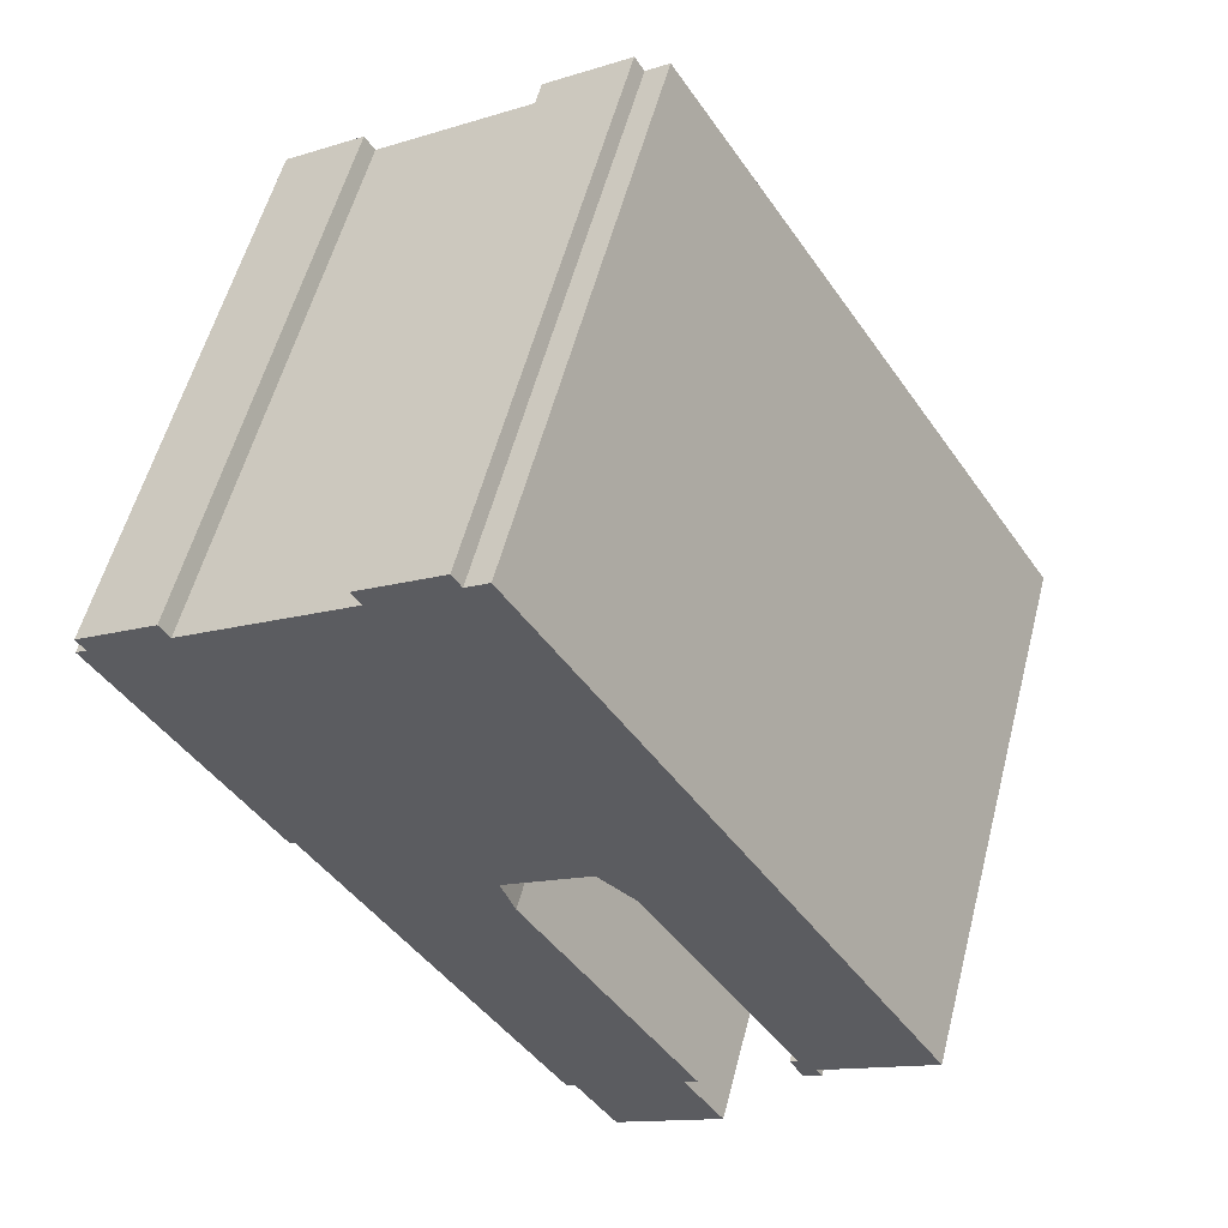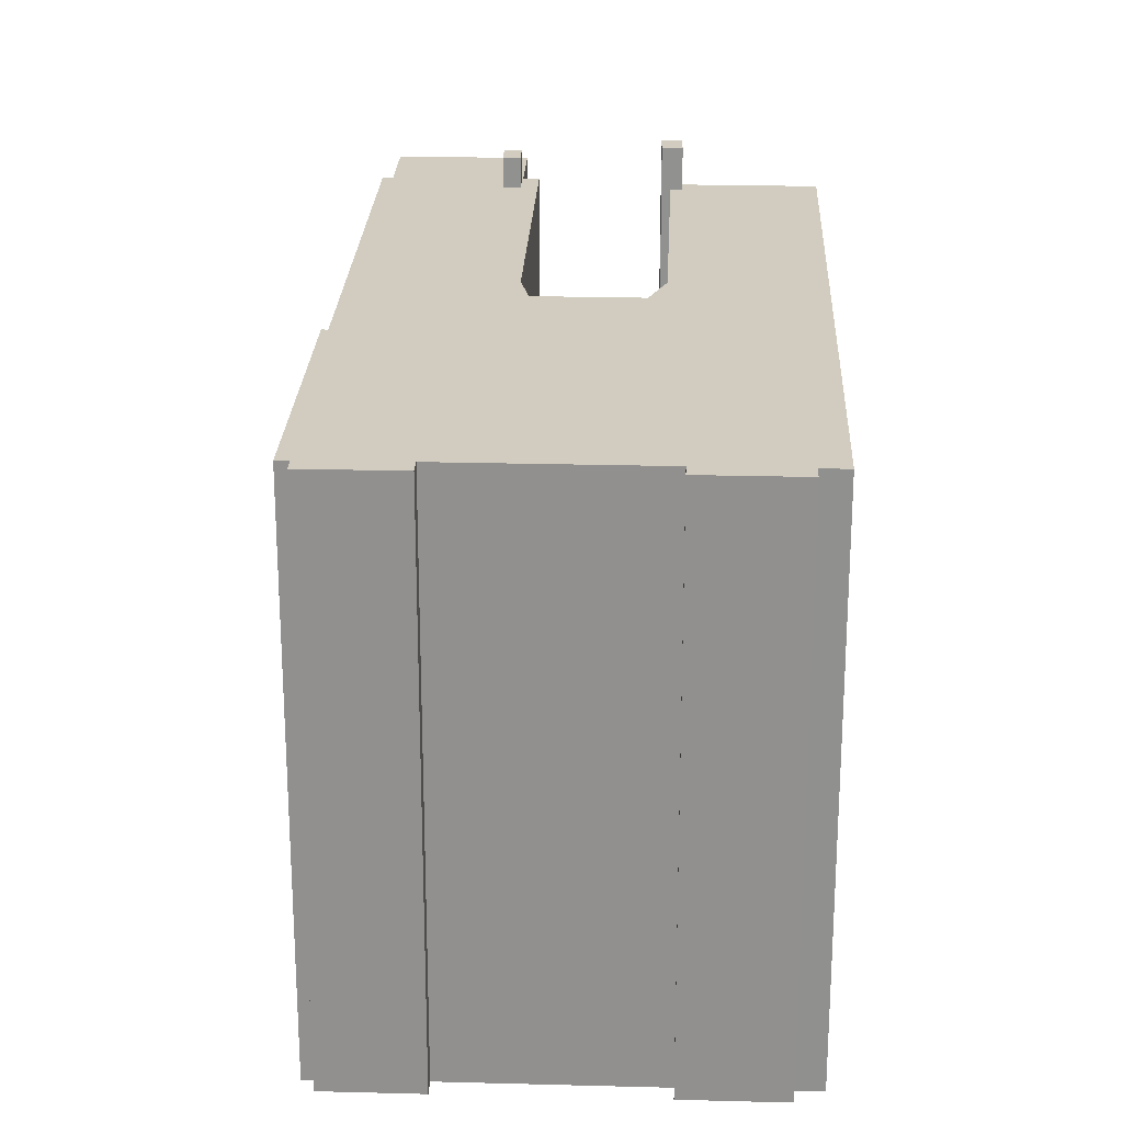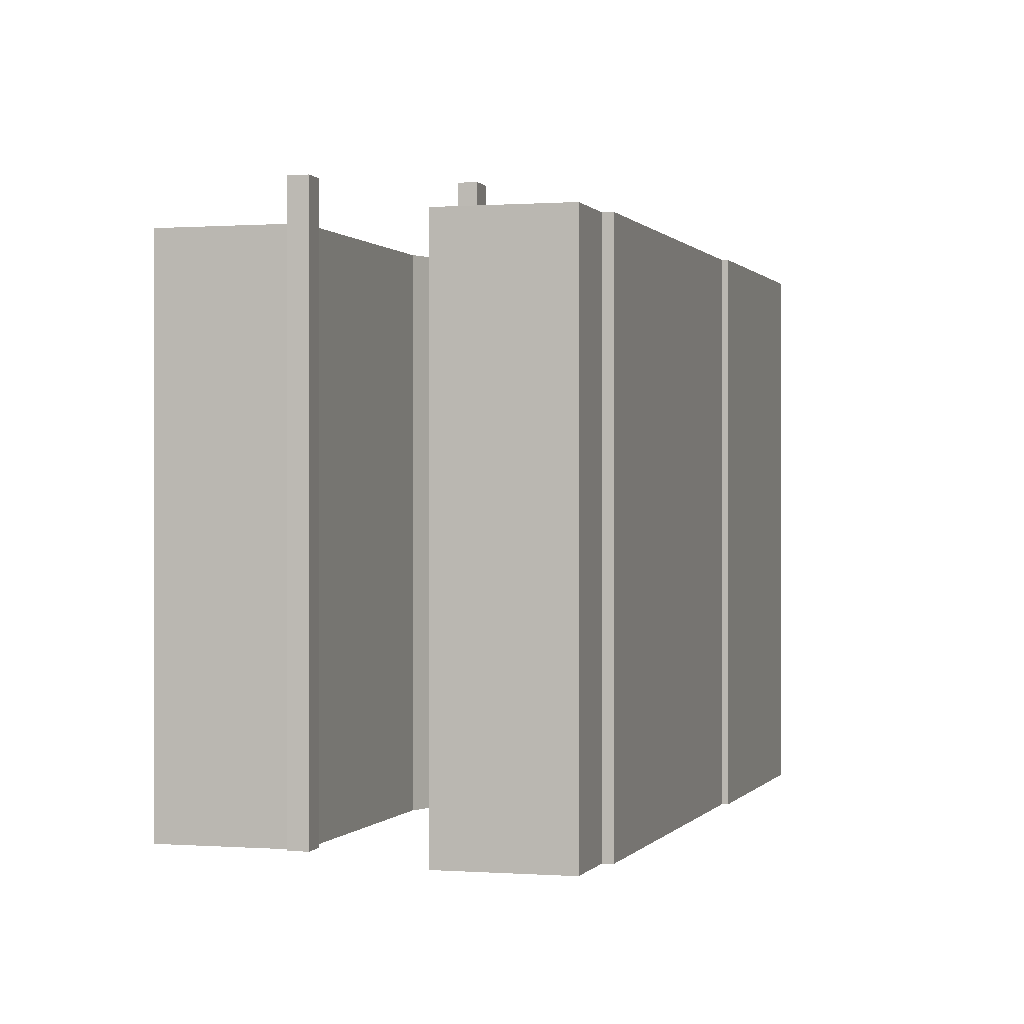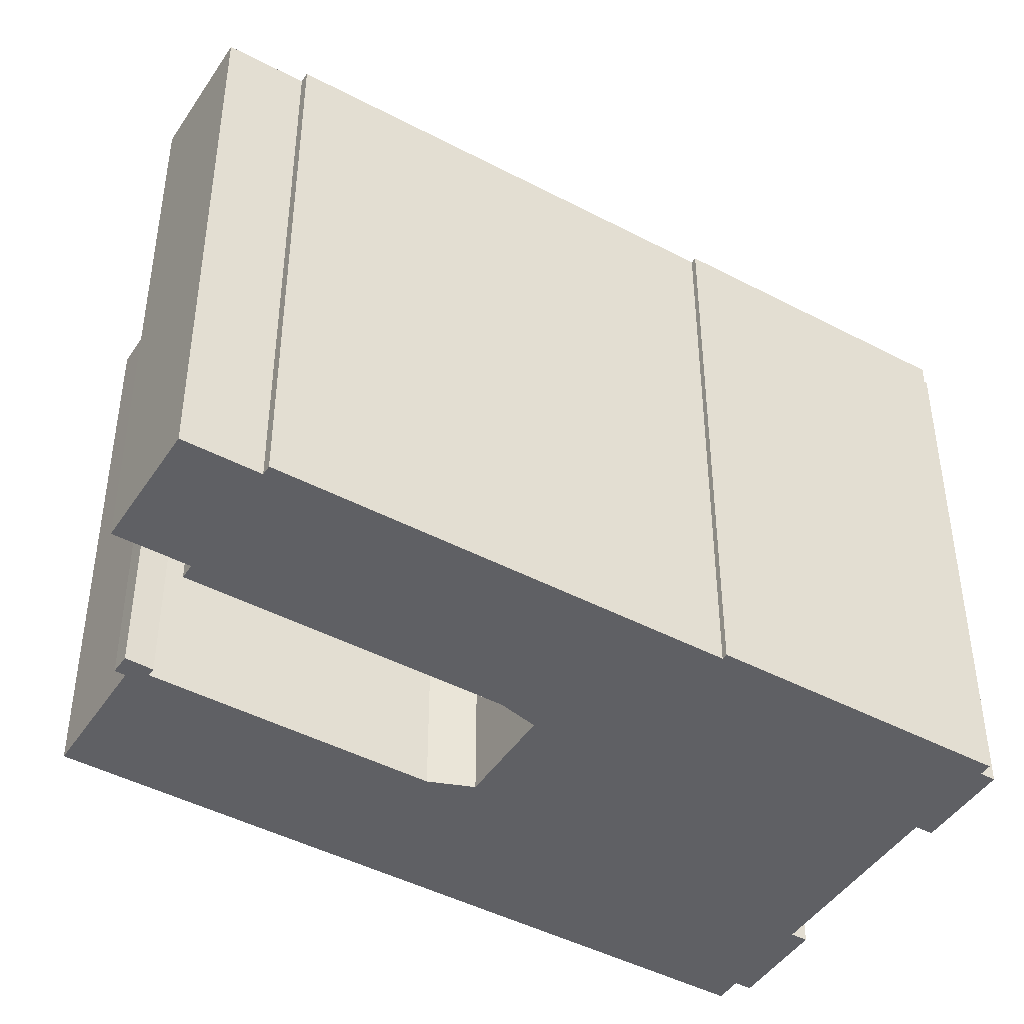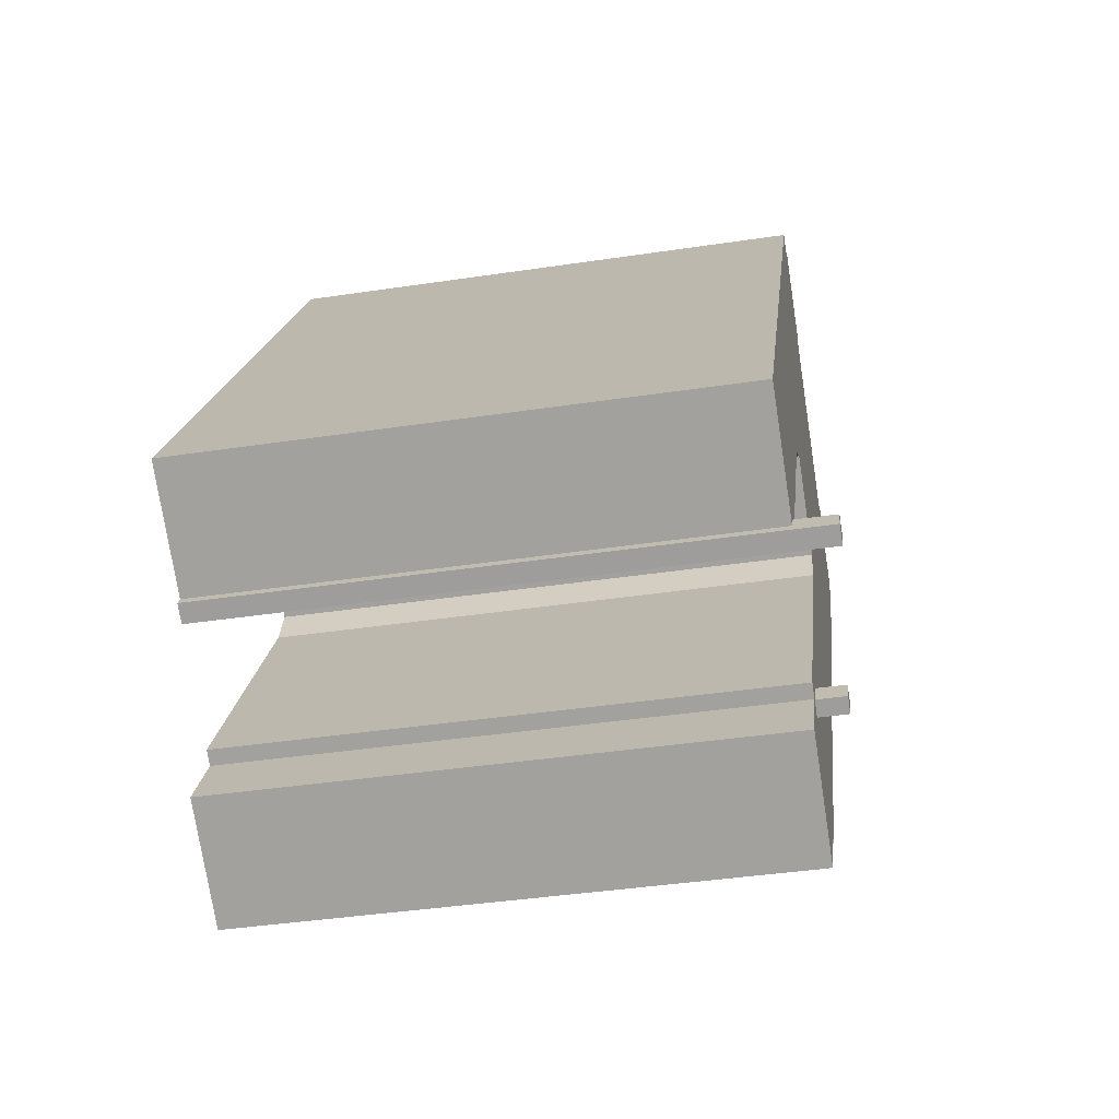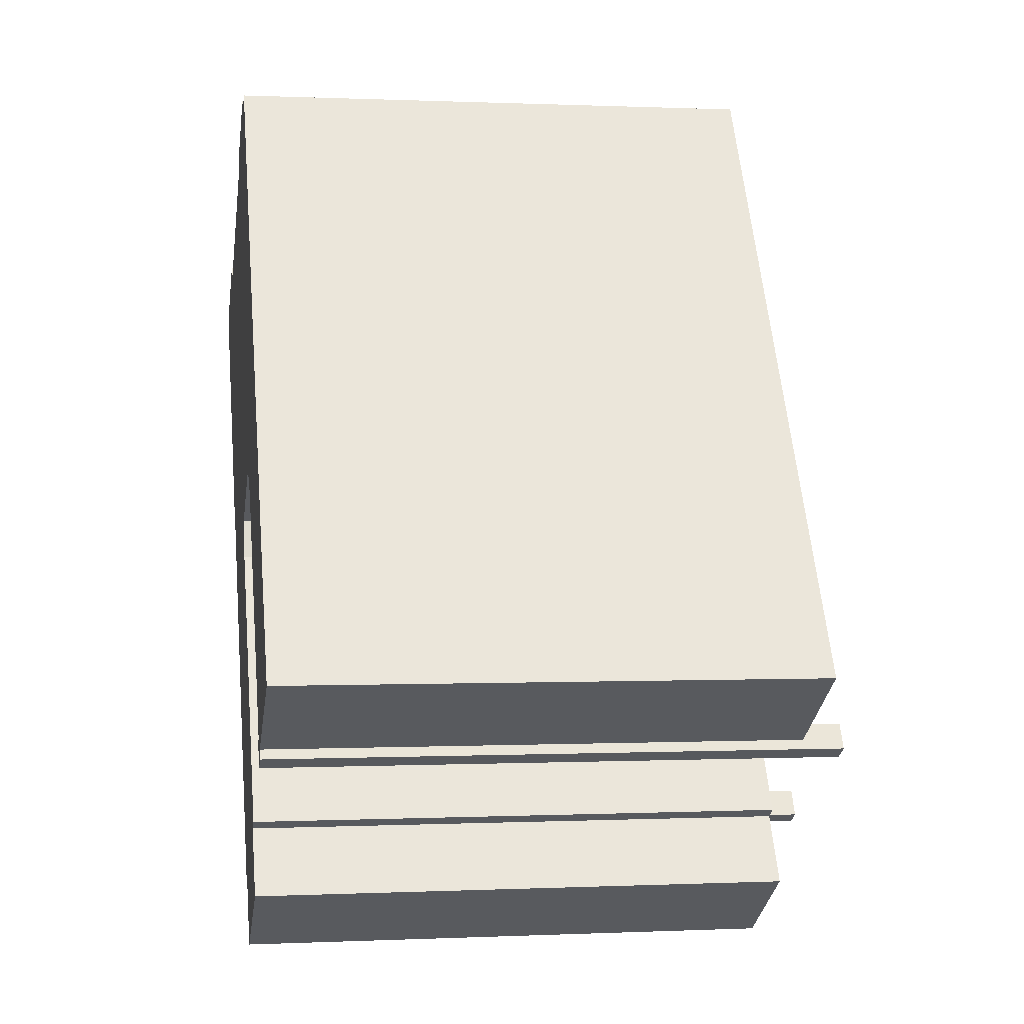
<metadata>
{"format":"obj","ext":"obj","renderer":"f3d","projection":"perspective","resolution":1024,"background":"white","views":[{"elev":55.9,"azim":14.5,"up":"+Z"},{"elev":24.0,"azim":-30.3,"up":"+Y"},{"elev":0.2,"azim":163.5,"up":"+Y"},{"elev":-45.2,"azim":-154.2,"up":"+Y"},{"elev":-40.7,"azim":100.4,"up":"+Z"},{"elev":0.4,"azim":80.4,"up":"+Z"}]}
</metadata>
<code>
v -0.0733 7.302 10.93
v 10.48 7.302 -5.43
v 2.943 7.302 -0.7103
v 7.324 7.302 -6.947
v 10.48 7.302 -5.43
v 7.548 7.302 -7.318
v -0.0733 7.302 10.93
v 2.943 7.302 -0.7103
v 1.959 7.302 0.007739
v -2.847 7.302 9.146
v 1.959 7.302 0.007739
v 0.5787 7.302 -0.8823
v -4.994 7.302 7.763
v 2.943 7.302 -0.7103
v 7.309 7.302 -6.922
v 7.049 7.302 -7.08
v 2.943 7.302 -0.7103
v 10.48 7.302 -5.43
v 7.309 7.302 -6.922
v 7.309 7.302 -6.922
v 10.48 7.302 -5.43
v 7.324 7.302 -6.947
v -3.09 7.302 9.523
v -0.9123 7.302 10.93
v -0.6693 7.302 10.55
v -2.847 7.302 9.146
v -2.847 7.302 9.146
v -0.6693 7.302 10.55
v 1.959 7.302 0.007739
v -0.6693 7.302 10.55
v -0.0733 7.302 10.93
v 1.959 7.302 0.007739
v -5.366 7.302 -1.721
v 0.0207 7.302 -2.513
v 1.121 7.302 -11.79
v -9.747 7.302 4.779
v -5.366 7.302 -1.721
v -5.501 7.302 -1.808
v -9.466 7.302 4.96
v -7.328 7.302 6.258
v -5.366 7.302 -1.721
v -9.687 7.302 5.303
v -7.586 7.302 6.657
v -7.328 7.302 6.258
v -9.466 7.302 4.96
v -4.994 7.302 7.763
v 0.5787 7.302 -0.8823
v -0.3553 7.302 -1.484
v 0.0207 7.302 -2.513
v 1.35 7.302 -11.64
v 1.121 7.302 -11.79
v 1.35 7.302 -11.64
v 3.419 7.302 -9.417
v 3.802 7.302 -10.05
v 0.0207 7.302 -2.513
v 3.419 7.302 -9.417
v 1.35 7.302 -11.64
v 1.35 7.302 -11.64
v 3.802 7.302 -10.05
v 4.243 7.302 -9.837
v 0.0207 7.302 -2.513
v 4.243 7.302 -9.837
v 3.806 7.302 -9.182
v 0.0207 7.302 -2.513
v 3.806 7.302 -9.182
v 3.419 7.302 -9.417
v 3.802 7.302 -10.05
v 4.189 7.302 -9.813
v 4.243 7.302 -9.837
v 3.806 7.302 -9.182
v 4.243 7.302 -9.837
v 4.189 7.302 -9.813
v -5.366 7.302 -1.721
v -4.994 7.302 7.763
v -0.3553 7.302 -1.484
v -7.328 7.302 6.258
v -4.994 7.302 7.763
v -5.366 7.302 -1.721
v -9.747 7.302 4.779
v -9.466 7.302 4.96
v -5.366 7.302 -1.721
v -5.366 7.302 -1.721
v -0.3553 7.302 -1.484
v 0.0207 7.302 -2.513
v 0.0207 7.302 -2.513
v 4.596 7.302 -9.61
v 4.243 7.302 -9.837
v 1.35 7.302 -11.64
v 4.243 7.302 -9.837
v 5.323 7.302 -11.51
v 2.459 7.302 -13.36
v 3.419 8.082 -9.417
v 3.806 8.081 -9.182
v 4.189 8.08 -9.813
v 3.802 8.081 -10.05
v 7.049 8.398 -7.08
v 7.453 8.398 -7.706
v 7.238 8.398 -7.836
v 6.852 8.398 -7.199
v 7.453 8.398 -7.706
v 7.548 8.397 -7.318
v 7.695 8.397 -7.559
v 7.049 8.398 -7.08
v 7.548 8.397 -7.318
v 7.453 8.398 -7.706
v 7.049 8.398 -7.08
v 7.309 8.397 -6.922
v 7.548 8.397 -7.318
v -4.994 -7.306 7.763
v -2.847 -7.306 9.146
v -2.847 7.302 9.146
v -4.994 7.302 7.763
v -7.328 -7.306 6.258
v -4.994 -7.306 7.763
v -4.994 7.302 7.763
v -7.328 7.302 6.258
v -3.09 7.302 9.523
v -2.969 -7.306 9.334
v -3.09 -7.306 9.523
v -2.969 -7.306 9.334
v -2.847 7.302 9.146
v -2.847 -7.306 9.146
v -3.09 7.302 9.523
v -2.847 7.302 9.146
v -2.969 -7.306 9.334
v -3.09 -7.306 9.523
v -0.9123 -7.306 10.93
v -0.9123 7.302 10.93
v -3.09 7.302 9.523
v -0.9123 -7.306 10.93
v -0.6693 -7.306 10.55
v -0.6693 7.302 10.55
v -0.9123 7.302 10.93
v -0.6693 -7.306 10.55
v -0.0733 -7.306 10.93
v -0.0733 7.302 10.93
v -0.6693 7.302 10.55
v -0.0733 -7.306 10.93
v 10.48 -7.306 -5.43
v 10.48 7.302 -5.43
v -0.0733 7.302 10.93
v 7.548 7.302 -7.318
v 9.012 -7.306 -6.374
v 7.548 -7.306 -7.318
v 9.012 -7.306 -6.374
v 10.48 7.302 -5.43
v 10.48 -7.306 -5.43
v 7.548 7.302 -7.318
v 10.48 7.302 -5.43
v 9.012 -7.306 -6.374
v 2.943 7.302 -0.7103
v 4.996 -7.306 -3.895
v 2.943 -7.306 -0.7103
v 4.996 -7.306 -3.895
v 7.049 7.302 -7.08
v 7.049 -7.306 -7.08
v 2.943 7.302 -0.7103
v 7.049 7.302 -7.08
v 4.996 -7.306 -3.895
v 1.959 7.302 0.007739
v 2.943 7.302 -0.7103
v 2.943 -7.306 -0.7103
v 1.959 -7.306 0.007739
v 0.5787 7.302 -0.8823
v 1.959 7.302 0.007739
v 1.959 -7.306 0.007739
v 0.5787 -7.306 -0.8823
v -0.3553 7.302 -1.484
v 0.5787 7.302 -0.8823
v 0.5787 -7.306 -0.8823
v -0.3553 -7.306 -1.484
v -8.637 -7.306 5.98
v -7.586 -7.306 6.657
v -7.586 7.302 6.657
v -9.687 7.302 5.303
v -9.687 -7.306 5.303
v -8.637 -7.306 5.98
v -9.687 7.302 5.303
v -8.637 -7.306 5.98
v -7.586 7.302 6.657
v -7.586 -7.306 6.657
v -7.328 -7.306 6.258
v -7.328 7.302 6.258
v -7.586 7.302 6.657
v -0.1673 -7.306 -1.999
v 0.0207 -7.306 -2.513
v 0.0207 7.302 -2.513
v -0.3553 7.302 -1.484
v -0.3553 -7.306 -1.484
v -0.1673 -7.306 -1.999
v -0.3553 7.302 -1.484
v -0.1673 -7.306 -1.999
v 0.0207 7.302 -2.513
v 0.0207 -7.306 -2.513
v 4.596 -7.306 -9.61
v 4.596 7.302 -9.61
v 0.0207 7.302 -2.513
v 4.243 7.302 -9.837
v 4.596 7.302 -9.61
v 4.596 -7.306 -9.61
v 4.243 -7.306 -9.837
v 4.783 -7.306 -10.68
v 5.323 -7.306 -11.51
v 5.323 7.302 -11.51
v 4.243 7.302 -9.837
v 4.243 -7.306 -9.837
v 4.783 -7.306 -10.68
v 4.243 7.302 -9.837
v 4.783 -7.306 -10.68
v 5.323 7.302 -11.51
v 2.459 7.302 -13.36
v 5.323 7.302 -11.51
v 5.323 -7.306 -11.51
v 2.459 -7.306 -13.36
v 1.35 7.302 -11.64
v 2.459 7.302 -13.36
v 2.459 -7.306 -13.36
v 1.35 -7.306 -11.64
v 1.121 7.302 -11.79
v 1.235 -7.306 -11.71
v 1.121 -7.306 -11.79
v 1.235 -7.306 -11.71
v 1.35 7.302 -11.64
v 1.35 -7.306 -11.64
v 1.121 7.302 -11.79
v 1.35 7.302 -11.64
v 1.235 -7.306 -11.71
v -5.366 7.302 -1.721
v 1.121 7.302 -11.79
v 1.121 -7.306 -11.79
v -5.366 -7.306 -1.721
v -5.501 7.302 -1.808
v -5.366 7.302 -1.721
v -5.366 -7.306 -1.721
v -5.501 -7.306 -1.808
v -9.747 7.302 4.779
v -5.501 7.302 -1.808
v -5.501 -7.306 -1.808
v -9.747 -7.306 4.779
v -9.747 -7.306 4.779
v -9.466 -7.306 4.96
v -9.466 7.302 4.96
v -9.747 7.302 4.779
v -9.687 7.302 5.303
v -9.466 7.302 4.96
v -9.466 -7.306 4.96
v -9.687 -7.306 5.303
v 3.419 7.302 -9.417
v 3.806 7.302 -9.182
v 3.806 8.081 -9.182
v 3.419 8.082 -9.417
v 3.806 7.302 -9.182
v 4.189 7.302 -9.813
v 4.189 8.08 -9.813
v 3.806 8.081 -9.182
v 3.802 8.081 -10.05
v 4.189 8.08 -9.813
v 4.189 7.302 -9.813
v 3.802 7.302 -10.05
v 3.419 8.082 -9.417
v 3.802 8.081 -10.05
v 3.802 7.302 -10.05
v 3.419 7.302 -9.417
v 6.95 -7.306 -7.14
v 7.049 7.302 -7.08
v 7.049 8.398 -7.08
v 6.95 -7.306 -7.14
v 7.049 -7.306 -7.08
v 7.049 7.302 -7.08
v 6.852 8.398 -7.199
v 6.852 -7.306 -7.199
v 6.95 -7.306 -7.14
v 6.852 8.398 -7.199
v 6.95 -7.306 -7.14
v 7.049 8.398 -7.08
v 7.049 7.302 -7.08
v 7.309 7.302 -6.922
v 7.309 8.397 -6.922
v 7.049 8.398 -7.08
v 7.548 -7.306 -7.318
v 7.695 -7.306 -7.559
v 7.695 8.397 -7.559
v 7.548 7.302 -7.318
v 7.548 8.397 -7.318
v 7.548 7.302 -7.318
v 7.695 8.397 -7.559
v 7.324 7.302 -6.947
v 7.548 7.302 -7.318
v 7.548 8.397 -7.318
v 7.309 8.397 -6.922
v 7.309 8.397 -6.922
v 7.309 7.302 -6.922
v 7.324 7.302 -6.947
v 7.453 8.398 -7.706
v 7.695 8.397 -7.559
v 7.695 -7.306 -7.559
v 7.453 -7.306 -7.706
v 7.238 8.398 -7.836
v 7.453 8.398 -7.706
v 7.453 -7.306 -7.706
v 7.238 -7.306 -7.836
v 6.852 8.398 -7.199
v 7.238 8.398 -7.836
v 7.238 -7.306 -7.836
v 6.852 -7.306 -7.199
v 2.459 -7.306 -13.36
v 5.323 -7.306 -11.51
v 4.783 -7.306 -10.68
v 4.243 -7.306 -9.837
v 4.596 -7.306 -9.61
v 0.0207 -7.306 -2.513
v -0.1673 -7.306 -1.999
v -0.3553 -7.306 -1.484
v 0.5787 -7.306 -0.8823
v 1.959 -7.306 0.007739
v 2.943 -7.306 -0.7103
v 4.996 -7.306 -3.895
v 7.049 -7.306 -7.08
v 6.95 -7.306 -7.14
v 6.852 -7.306 -7.199
v 7.238 -7.306 -7.836
v 7.453 -7.306 -7.706
v 7.695 -7.306 -7.559
v 7.548 -7.306 -7.318
v 9.012 -7.306 -6.374
v 10.48 -7.306 -5.43
v -0.0733 -7.306 10.93
v -0.6693 -7.306 10.55
v -0.9123 -7.306 10.93
v -3.09 -7.306 9.523
v -2.969 -7.306 9.334
v -2.847 -7.306 9.146
v -4.994 -7.306 7.763
v -7.328 -7.306 6.258
v -7.586 -7.306 6.657
v -8.637 -7.306 5.98
v -9.687 -7.306 5.303
v -9.466 -7.306 4.96
v -9.747 -7.306 4.779
v -5.501 -7.306 -1.808
v -5.366 -7.306 -1.721
v 1.121 -7.306 -11.79
v 1.235 -7.306 -11.71
v 1.35 -7.306 -11.64
g CDNNDG02_0003880
f 1 2 3
f 4 5 6
f 7 8 9
f 13 10 11
f 11 12 13
f 14 15 16
f 17 18 19
f 20 21 22
f 23 24 25
f 26 23 25
f 27 28 29
f 30 31 32
f 33 34 35
f 36 37 38
f 39 40 41
f 42 43 45
f 45 43 44
f 46 47 48
f 49 50 51
f 52 53 54
f 55 56 57
f 58 59 60
f 61 62 63
f 64 65 66
f 67 68 69
f 70 71 72
f 73 74 75
f 76 77 78
f 79 80 81
f 82 83 84
f 85 86 87
f 88 89 91
f 91 89 90
f 92 94 95
f 92 93 94
f 99 96 98
f 97 98 96
f 100 101 102
f 103 104 105
f 106 107 108
f 109 111 112
f 111 109 110
f 116 113 115
f 115 113 114
f 117 118 119
f 120 121 122
f 123 124 125
f 126 128 129
f 128 126 127
f 131 132 133
f 130 131 133
f 134 136 137
f 136 134 135
f 141 138 139
f 139 140 141
f 142 143 144
f 145 146 147
f 148 149 150
f 151 152 153
f 154 155 156
f 157 158 159
f 160 162 163
f 160 161 162
f 166 164 165
f 164 166 167
f 168 170 171
f 168 169 170
f 172 173 174
f 175 176 177
f 178 179 180
f 182 183 181
f 181 183 184
f 185 186 187
f 188 189 190
f 191 192 193
f 197 194 196
f 195 196 194
f 200 201 199
f 198 199 201
f 202 203 204
f 205 206 207
f 208 209 210
f 213 211 212
f 211 213 214
f 215 217 218
f 215 216 217
f 219 220 221
f 222 223 224
f 225 226 227
f 228 230 231
f 228 229 230
f 234 232 233
f 232 234 235
f 239 237 238
f 239 236 237
f 243 240 242
f 242 240 241
f 245 246 247
f 244 245 247
f 251 248 250
f 250 248 249
f 252 254 255
f 252 253 254
f 259 256 257
f 257 258 259
f 261 262 263
f 260 261 263
f 264 265 266
f 267 268 269
f 270 271 272
f 273 274 275
f 279 276 278
f 278 276 277
f 281 282 283
f 280 281 283
f 284 285 286
f 287 289 290
f 287 288 289
f 291 292 293
f 295 296 297
f 294 295 297
f 299 300 301
f 298 299 301
f 302 304 305
f 302 303 304
f 344 311 343
f 344 309 311
f 327 316 326
f 343 311 342
f 308 306 307
f 309 344 308
f 328 315 327
f 334 336 338
f 310 311 309
f 334 338 341
f 313 314 333
f 321 319 320
f 344 306 308
f 324 325 318
f 323 324 322
f 324 318 319
f 321 322 319
f 341 333 334
f 322 324 319
f 317 325 326
f 318 325 317
f 317 326 316
f 327 315 316
f 331 328 329
f 315 332 333
f 331 329 330
f 334 335 336
f 341 342 311
f 315 333 314
f 332 315 328
f 332 328 331
f 337 338 336
f 338 339 341
f 312 341 311
f 339 340 341
f 312 313 341
f 341 313 333

</code>
